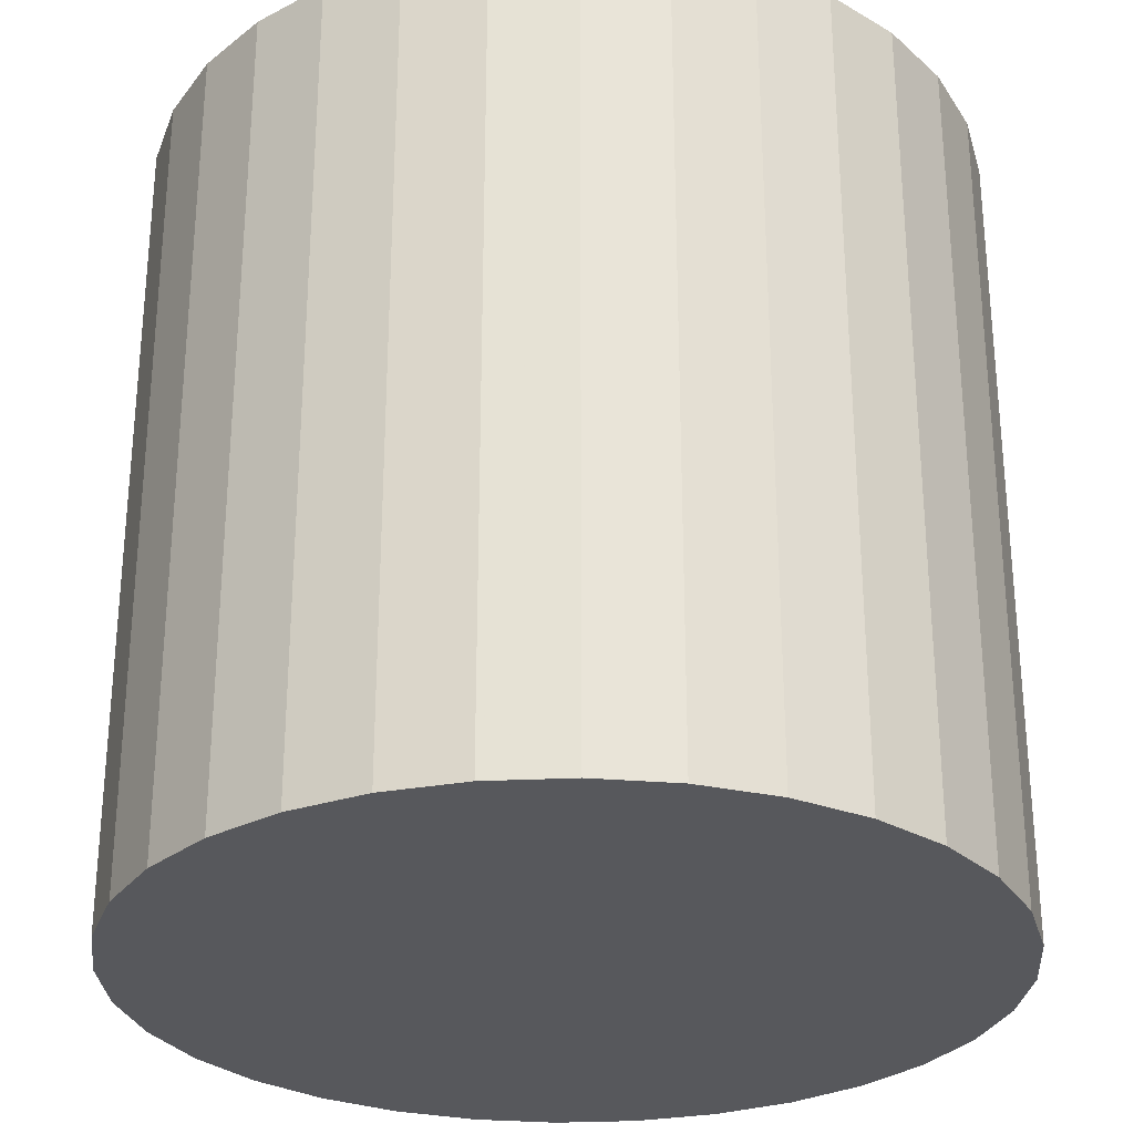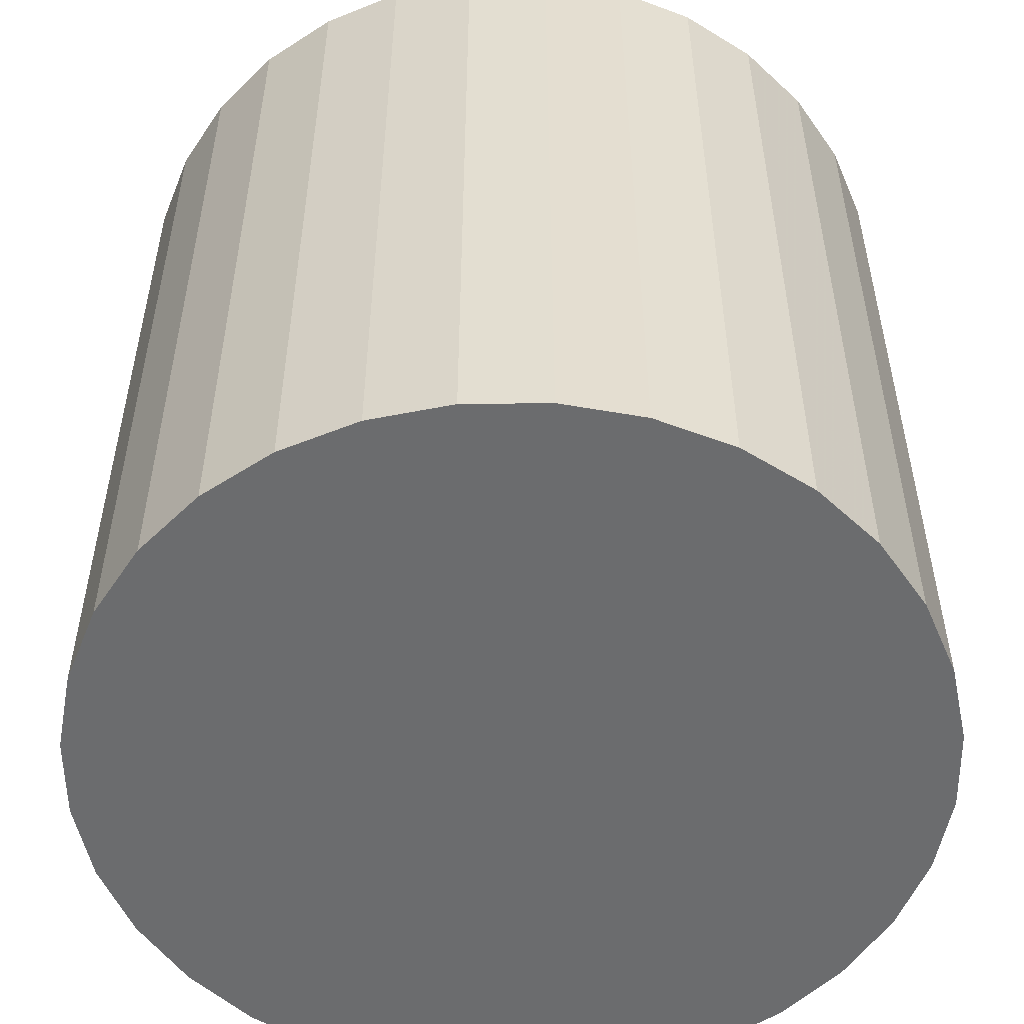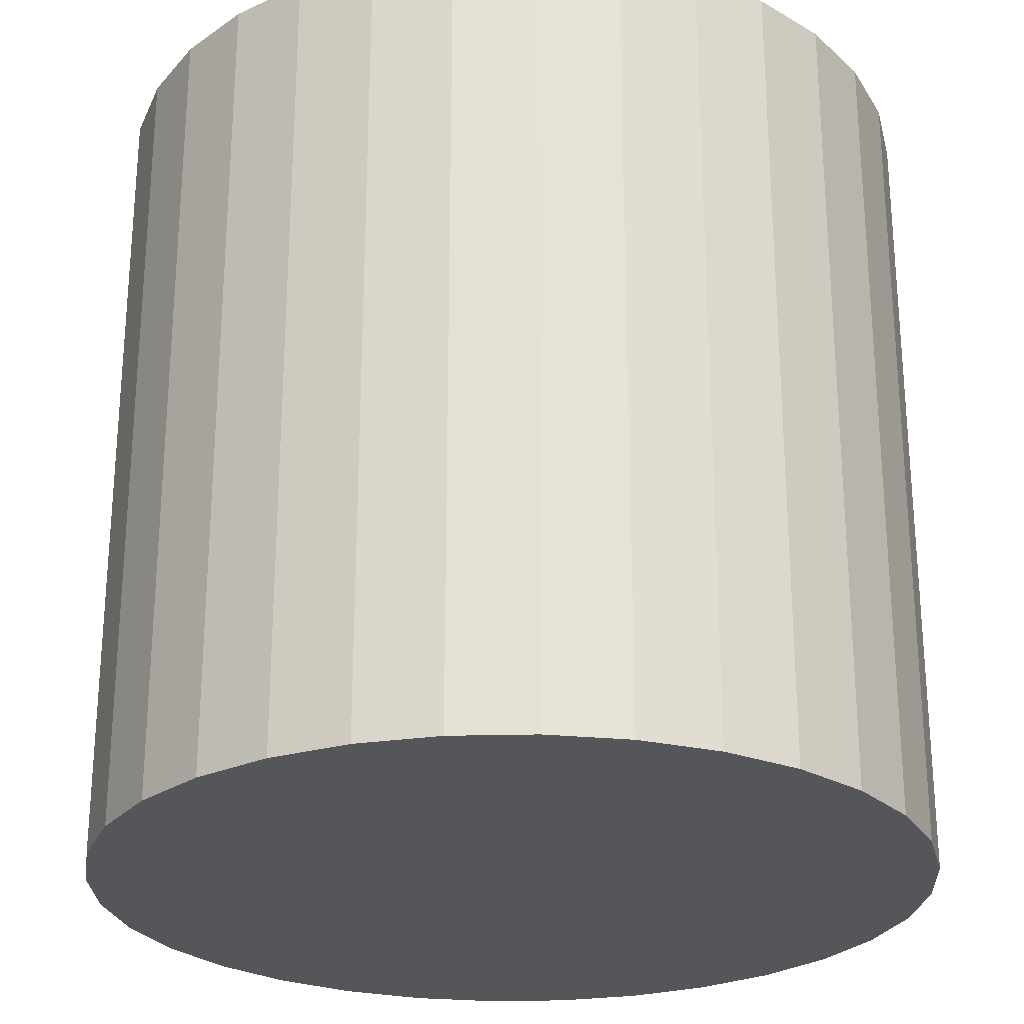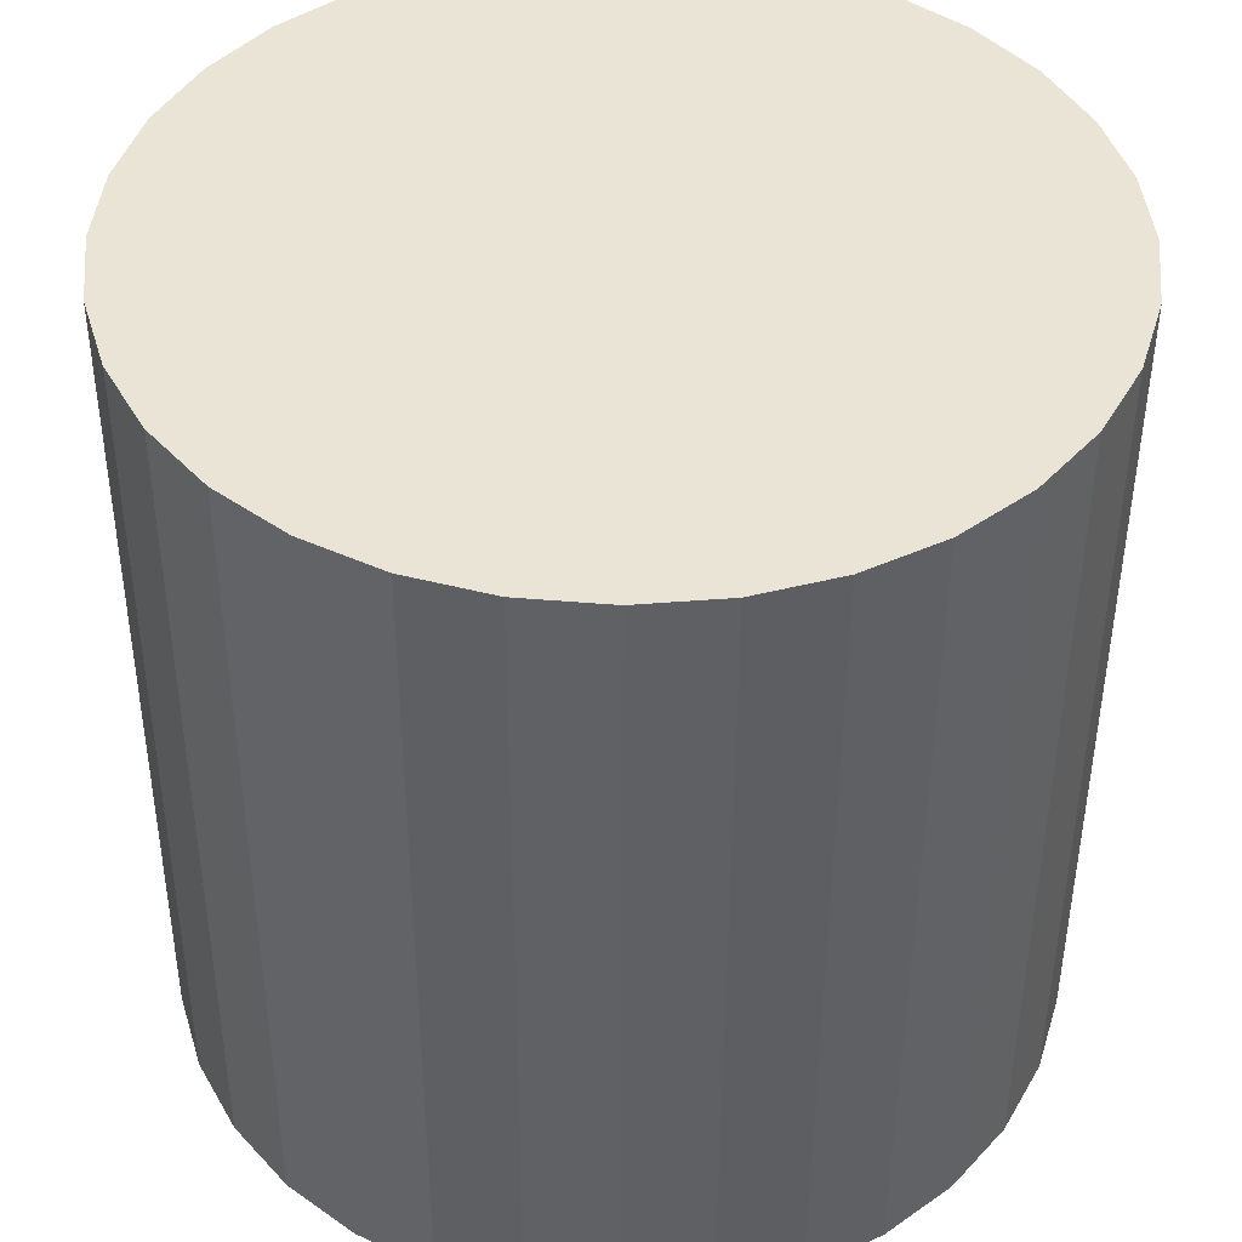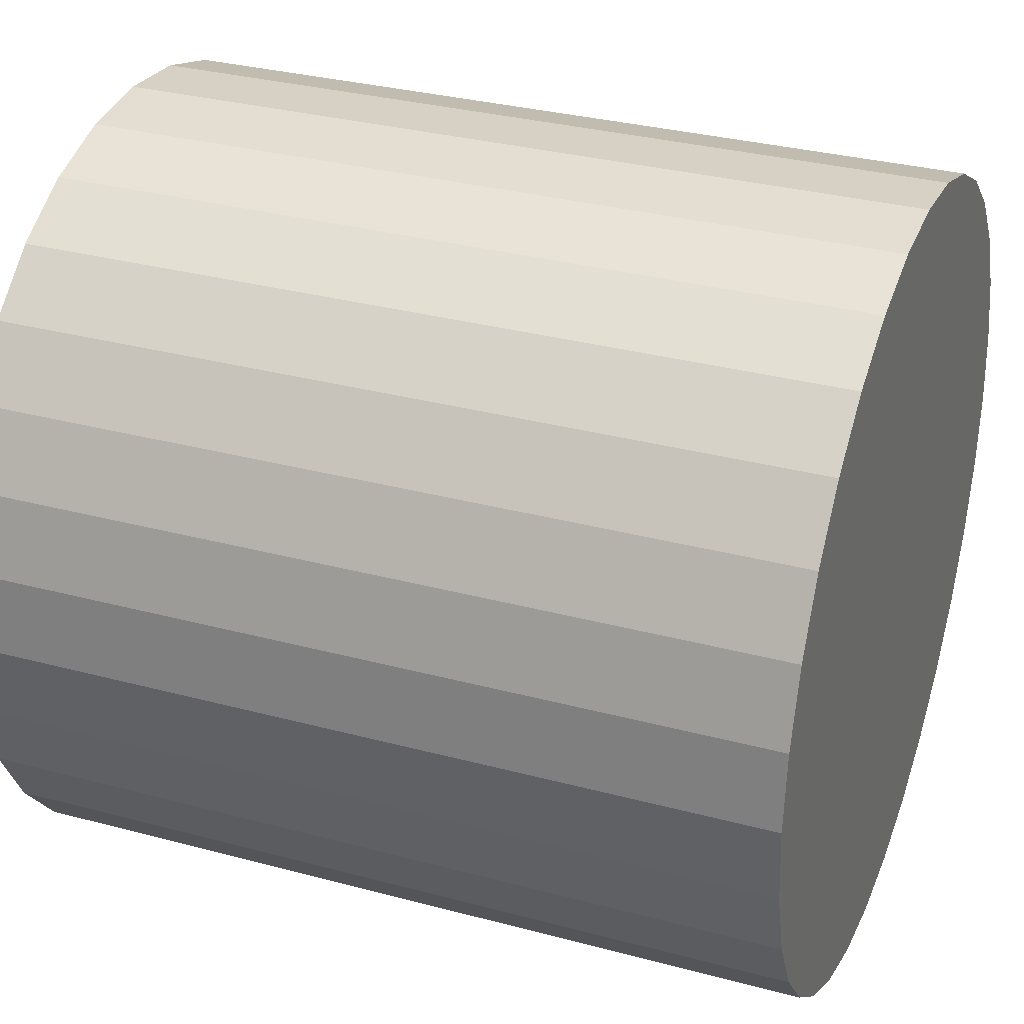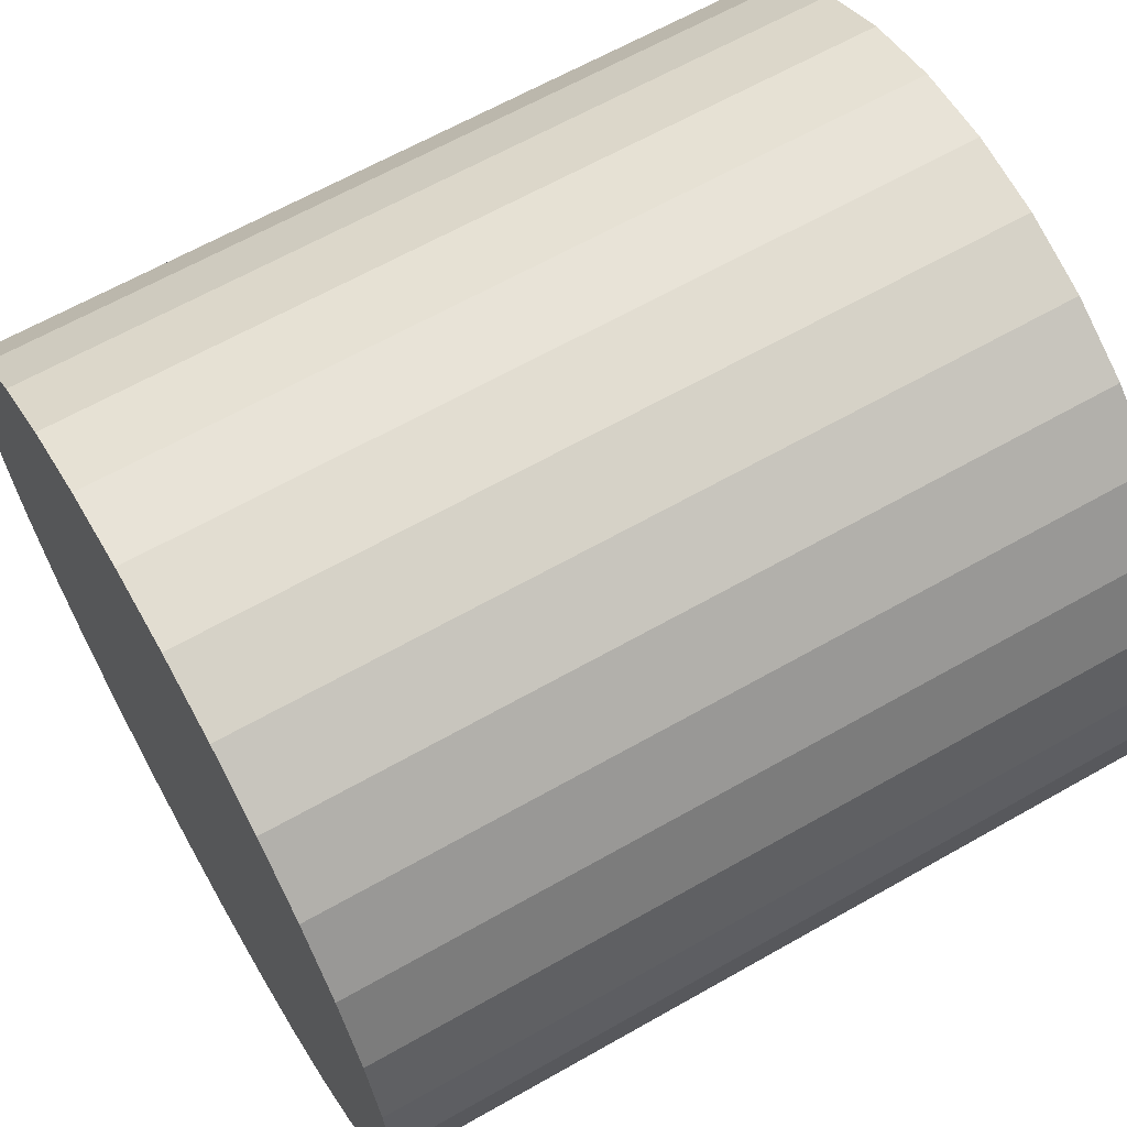
<metadata>
{"format":"obj","ext":"obj","renderer":"f3d","projection":"perspective","resolution":1024,"background":"white","views":[{"elev":-28.7,"azim":77.2,"up":"+Z"},{"elev":-53.6,"azim":-128.7,"up":"+Z"},{"elev":-25.9,"azim":109.2,"up":"+Z"},{"elev":-46.5,"azim":-0.2,"up":"+Y"},{"elev":31.8,"azim":-69.3,"up":"+Y"},{"elev":64.3,"azim":60.2,"up":"+Y"}]}
</metadata>
<code>
v 0 0 -0.02564
v 0.02605 0 -0.02564
v 0.02605 0 0.02564
v 0 0 0.02564
v 0.02555 0.005082 -0.02564
v 0.02555 0.005082 0.02564
v 0.02407 0.009969 -0.02564
v 0.02407 0.009969 0.02564
v 0.02166 0.01447 -0.02564
v 0.02166 0.01447 0.02564
v 0.01842 0.01842 -0.02564
v 0.01842 0.01842 0.02564
v 0.01447 0.02166 -0.02564
v 0.01447 0.02166 0.02564
v 0.009969 0.02407 -0.02564
v 0.009969 0.02407 0.02564
v 0.005082 0.02555 -0.02564
v 0.005082 0.02555 0.02564
v 0 0.02605 -0.02564
v 0 0.02605 0.02564
v -0.005082 0.02555 -0.02564
v -0.005082 0.02555 0.02564
v -0.009969 0.02407 -0.02564
v -0.009969 0.02407 0.02564
v -0.01447 0.02166 -0.02564
v -0.01447 0.02166 0.02564
v -0.01842 0.01842 -0.02564
v -0.01842 0.01842 0.02564
v -0.02166 0.01447 -0.02564
v -0.02166 0.01447 0.02564
v -0.02407 0.009969 -0.02564
v -0.02407 0.009969 0.02564
v -0.02555 0.005082 -0.02564
v -0.02555 0.005082 0.02564
v -0.02605 0 -0.02564
v -0.02605 0 0.02564
v -0.02555 -0.005082 -0.02564
v -0.02555 -0.005082 0.02564
v -0.02407 -0.009969 -0.02564
v -0.02407 -0.009969 0.02564
v -0.02166 -0.01447 -0.02564
v -0.02166 -0.01447 0.02564
v -0.01842 -0.01842 -0.02564
v -0.01842 -0.01842 0.02564
v -0.01447 -0.02166 -0.02564
v -0.01447 -0.02166 0.02564
v -0.009969 -0.02407 -0.02564
v -0.009969 -0.02407 0.02564
v -0.005082 -0.02555 -0.02564
v -0.005082 -0.02555 0.02564
v -0 -0.02605 -0.02564
v -0 -0.02605 0.02564
v 0.005082 -0.02555 -0.02564
v 0.005082 -0.02555 0.02564
v 0.009969 -0.02407 -0.02564
v 0.009969 -0.02407 0.02564
v 0.01447 -0.02166 -0.02564
v 0.01447 -0.02166 0.02564
v 0.01842 -0.01842 -0.02564
v 0.01842 -0.01842 0.02564
v 0.02166 -0.01447 -0.02564
v 0.02166 -0.01447 0.02564
v 0.02407 -0.009969 -0.02564
v 0.02407 -0.009969 0.02564
v 0.02555 -0.005082 -0.02564
v 0.02555 -0.005082 0.02564
f 2 1 5
f 2 5 3
f 3 5 6
f 3 6 4
f 5 1 7
f 5 7 6
f 6 7 8
f 6 8 4
f 7 1 9
f 7 9 8
f 8 9 10
f 8 10 4
f 9 1 11
f 9 11 10
f 10 11 12
f 10 12 4
f 11 1 13
f 11 13 12
f 12 13 14
f 12 14 4
f 13 1 15
f 13 15 14
f 14 15 16
f 14 16 4
f 15 1 17
f 15 17 16
f 16 17 18
f 16 18 4
f 17 1 19
f 17 19 18
f 18 19 20
f 18 20 4
f 19 1 21
f 19 21 20
f 20 21 22
f 20 22 4
f 21 1 23
f 21 23 22
f 22 23 24
f 22 24 4
f 23 1 25
f 23 25 24
f 24 25 26
f 24 26 4
f 25 1 27
f 25 27 26
f 26 27 28
f 26 28 4
f 27 1 29
f 27 29 28
f 28 29 30
f 28 30 4
f 29 1 31
f 29 31 30
f 30 31 32
f 30 32 4
f 31 1 33
f 31 33 32
f 32 33 34
f 32 34 4
f 33 1 35
f 33 35 34
f 34 35 36
f 34 36 4
f 35 1 37
f 35 37 36
f 36 37 38
f 36 38 4
f 37 1 39
f 37 39 38
f 38 39 40
f 38 40 4
f 39 1 41
f 39 41 40
f 40 41 42
f 40 42 4
f 41 1 43
f 41 43 42
f 42 43 44
f 42 44 4
f 43 1 45
f 43 45 44
f 44 45 46
f 44 46 4
f 45 1 47
f 45 47 46
f 46 47 48
f 46 48 4
f 47 1 49
f 47 49 48
f 48 49 50
f 48 50 4
f 49 1 51
f 49 51 50
f 50 51 52
f 50 52 4
f 51 1 53
f 51 53 52
f 52 53 54
f 52 54 4
f 53 1 55
f 53 55 54
f 54 55 56
f 54 56 4
f 55 1 57
f 55 57 56
f 56 57 58
f 56 58 4
f 57 1 59
f 57 59 58
f 58 59 60
f 58 60 4
f 59 1 61
f 59 61 60
f 60 61 62
f 60 62 4
f 61 1 63
f 61 63 62
f 62 63 64
f 62 64 4
f 63 1 65
f 63 65 64
f 64 65 66
f 64 66 4
f 65 1 2
f 65 2 66
f 66 2 3
f 66 3 4

</code>
